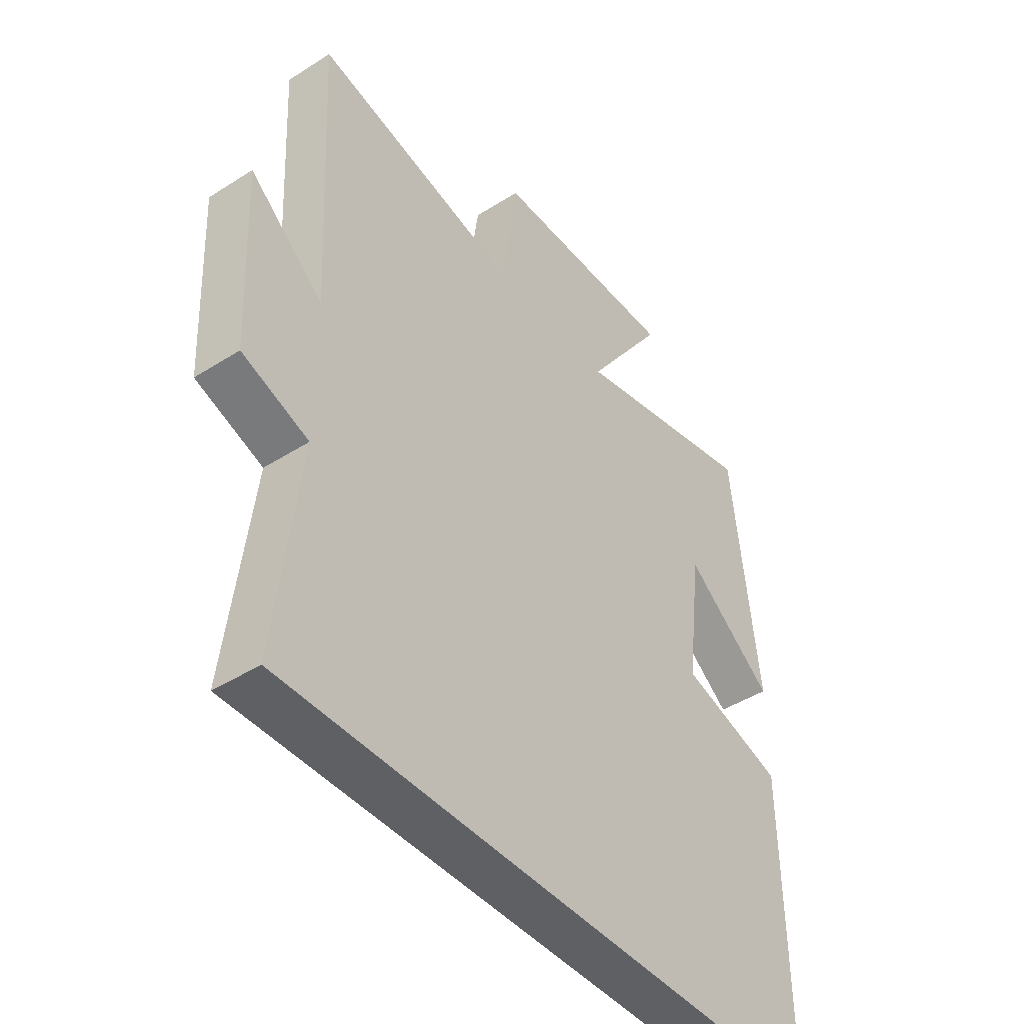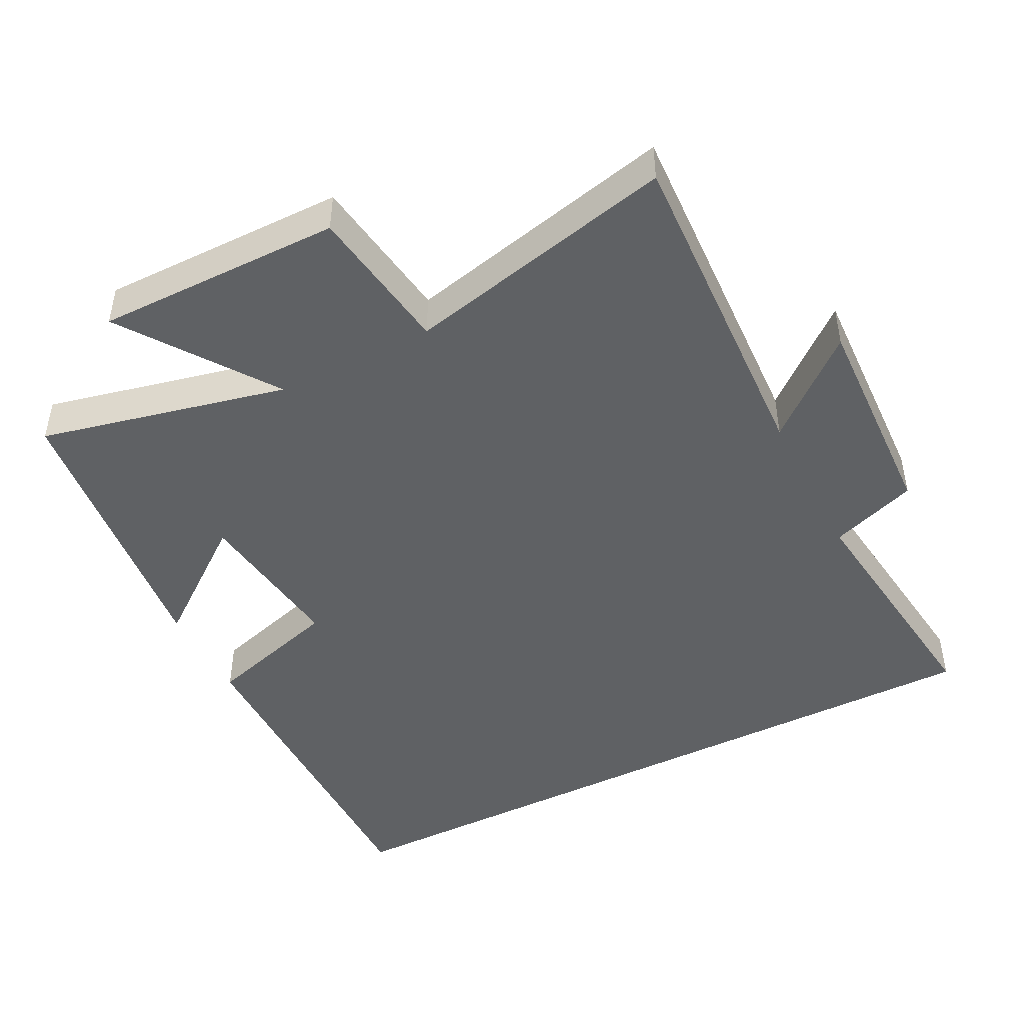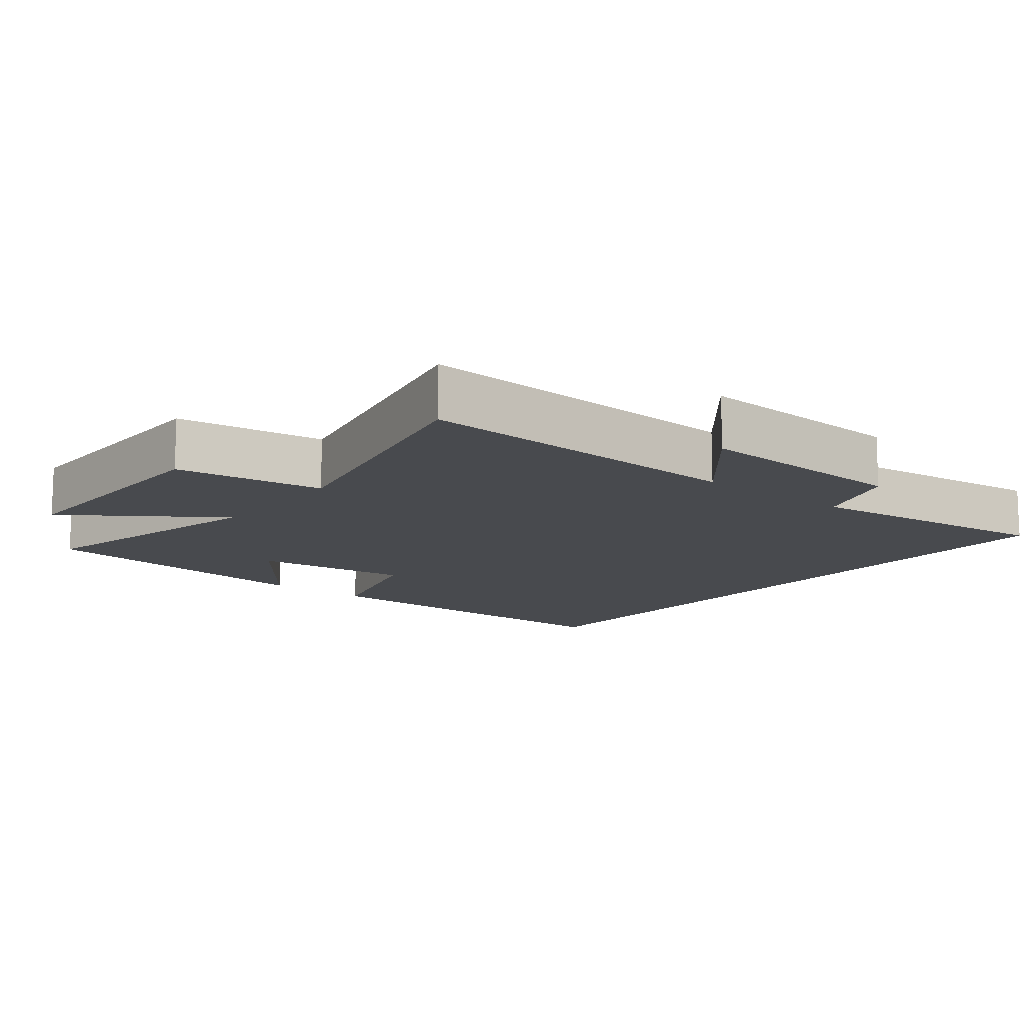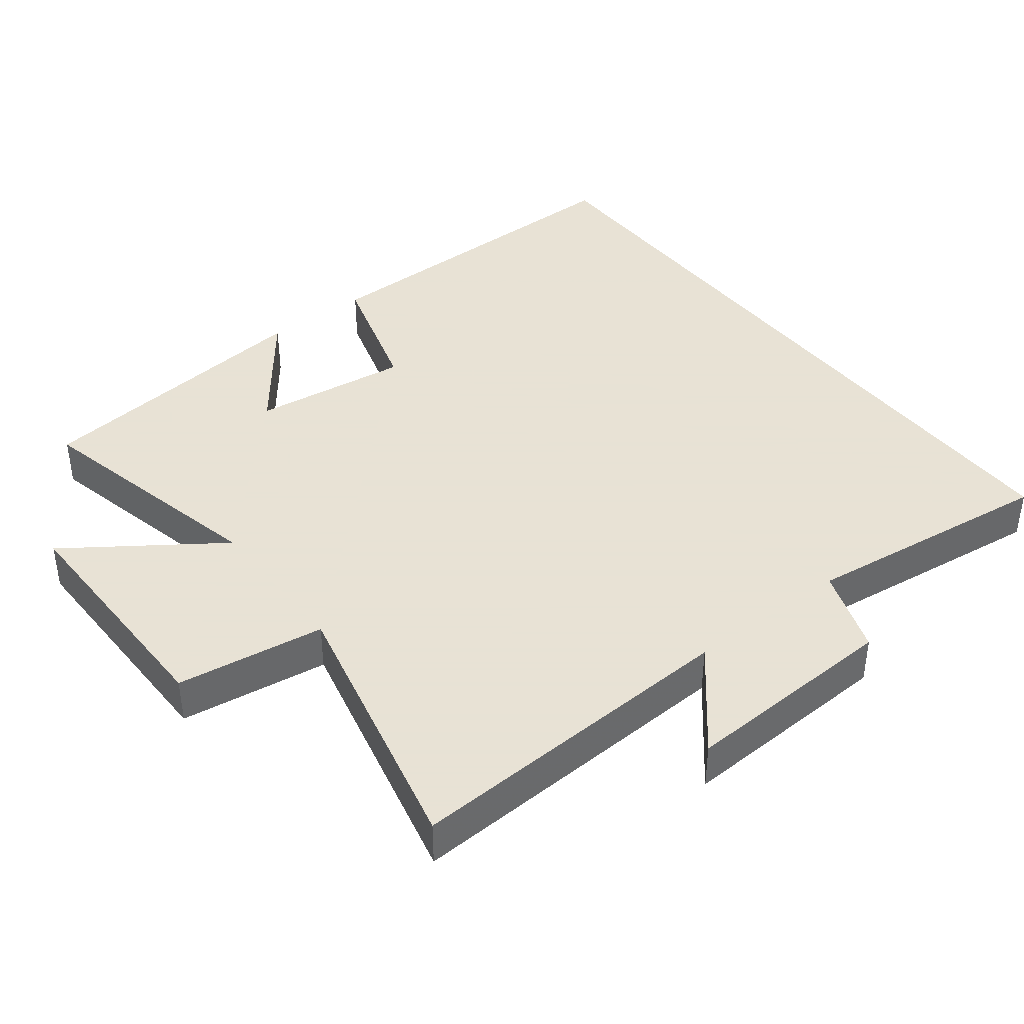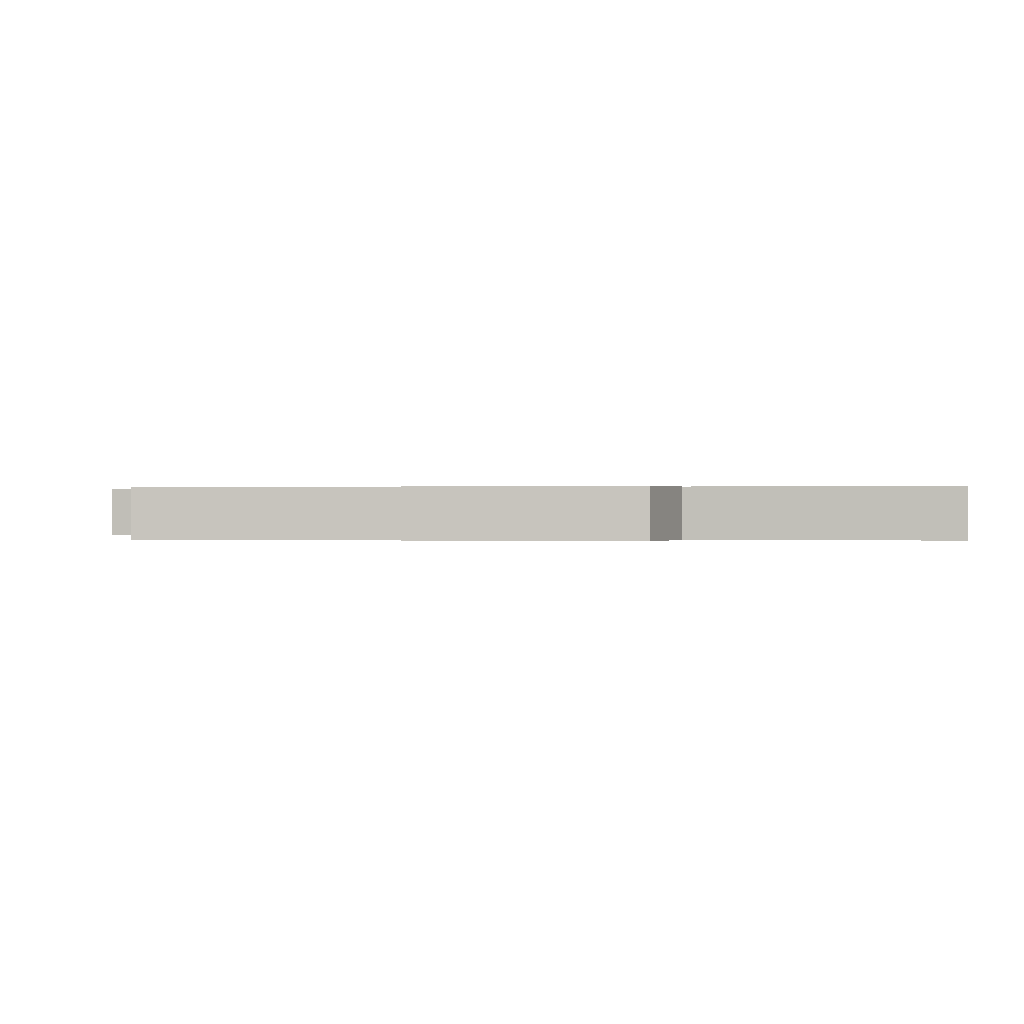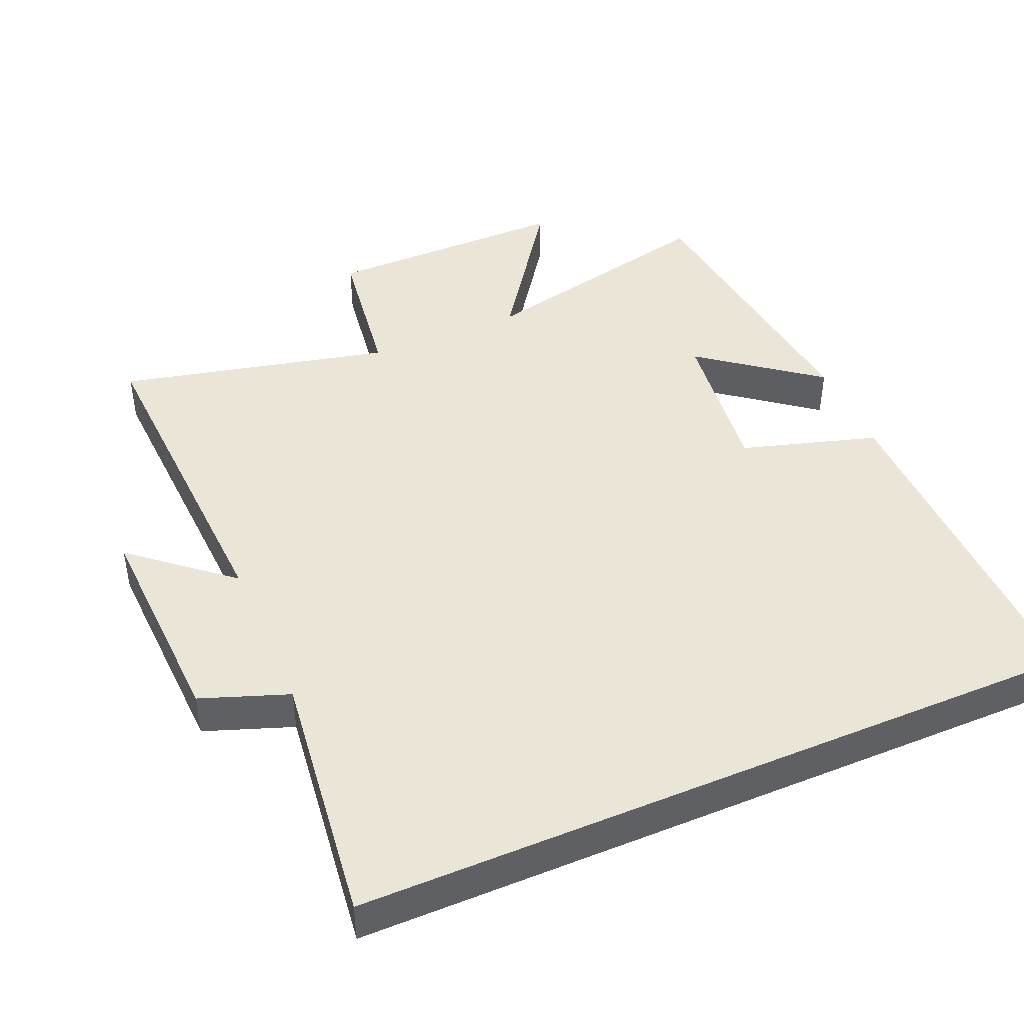
<metadata>
{"format":"obj","ext":"obj","renderer":"f3d","projection":"perspective","resolution":1024,"background":"white","views":[{"elev":-44.0,"azim":126.8,"up":"+Z"},{"elev":-46.2,"azim":27.1,"up":"+Y"},{"elev":-12.9,"azim":51.3,"up":"+Y"},{"elev":40.6,"azim":52.3,"up":"+Y"},{"elev":0.2,"azim":92.6,"up":"+Y"},{"elev":44.4,"azim":156.8,"up":"+Y"}]}
</metadata>
<code>
v 0.524 0.07 0.589
v 0.5 0.07 0.104
v 0.639 0.07 0.221
v 0.625 0.07 -0.091
v 0.5 0.07 -0.136
v 0.544 0.07 -0.5
v -0.505 0.07 -0.5
v -0.5 0.07 0.005
v -0.305 0.07 0.063
v -0.333 0.07 0.289
v -0.5 0.07 0.161
v -0.451 0.07 0.581
v -0.097 0.07 0.5
v -0.247 0.07 0.715
v 0.105 0.07 0.713
v 0.135 0.07 0.5
v 0.524 0 0.589
v 0.5 0 0.104
v 0.639 0 0.221
v 0.625 0 -0.091
v 0.5 0 -0.136
v 0.544 0 -0.5
v -0.505 0 -0.5
v -0.5 0 0.005
v -0.305 0 0.063
v -0.333 0 0.289
v -0.5 0 0.161
v -0.451 0 0.581
v -0.097 0 0.5
v -0.247 0 0.715
v 0.105 0 0.713
v 0.135 0 0.5
f 13 14 15 16
f 10 11 12 13
f 9 10 13 16
f 6 7 8 9
f 5 6 9 16
f 2 3 4 5
f 2 5 16
f 1 2 16
f 32 31 30 29
f 29 28 27 26
f 32 29 26 25
f 25 24 23 22
f 32 25 22 21
f 21 20 19 18
f 32 21 18
f 32 18 17
f 1 17 18 2
f 2 18 19 3
f 3 19 20 4
f 4 20 21 5
f 5 21 22 6
f 6 22 23 7
f 7 23 24 8
f 8 24 25 9
f 9 25 26 10
f 10 26 27 11
f 11 27 28 12
f 12 28 29 13
f 13 29 30 14
f 14 30 31 15
f 15 31 32 16
f 16 32 17 1

</code>
